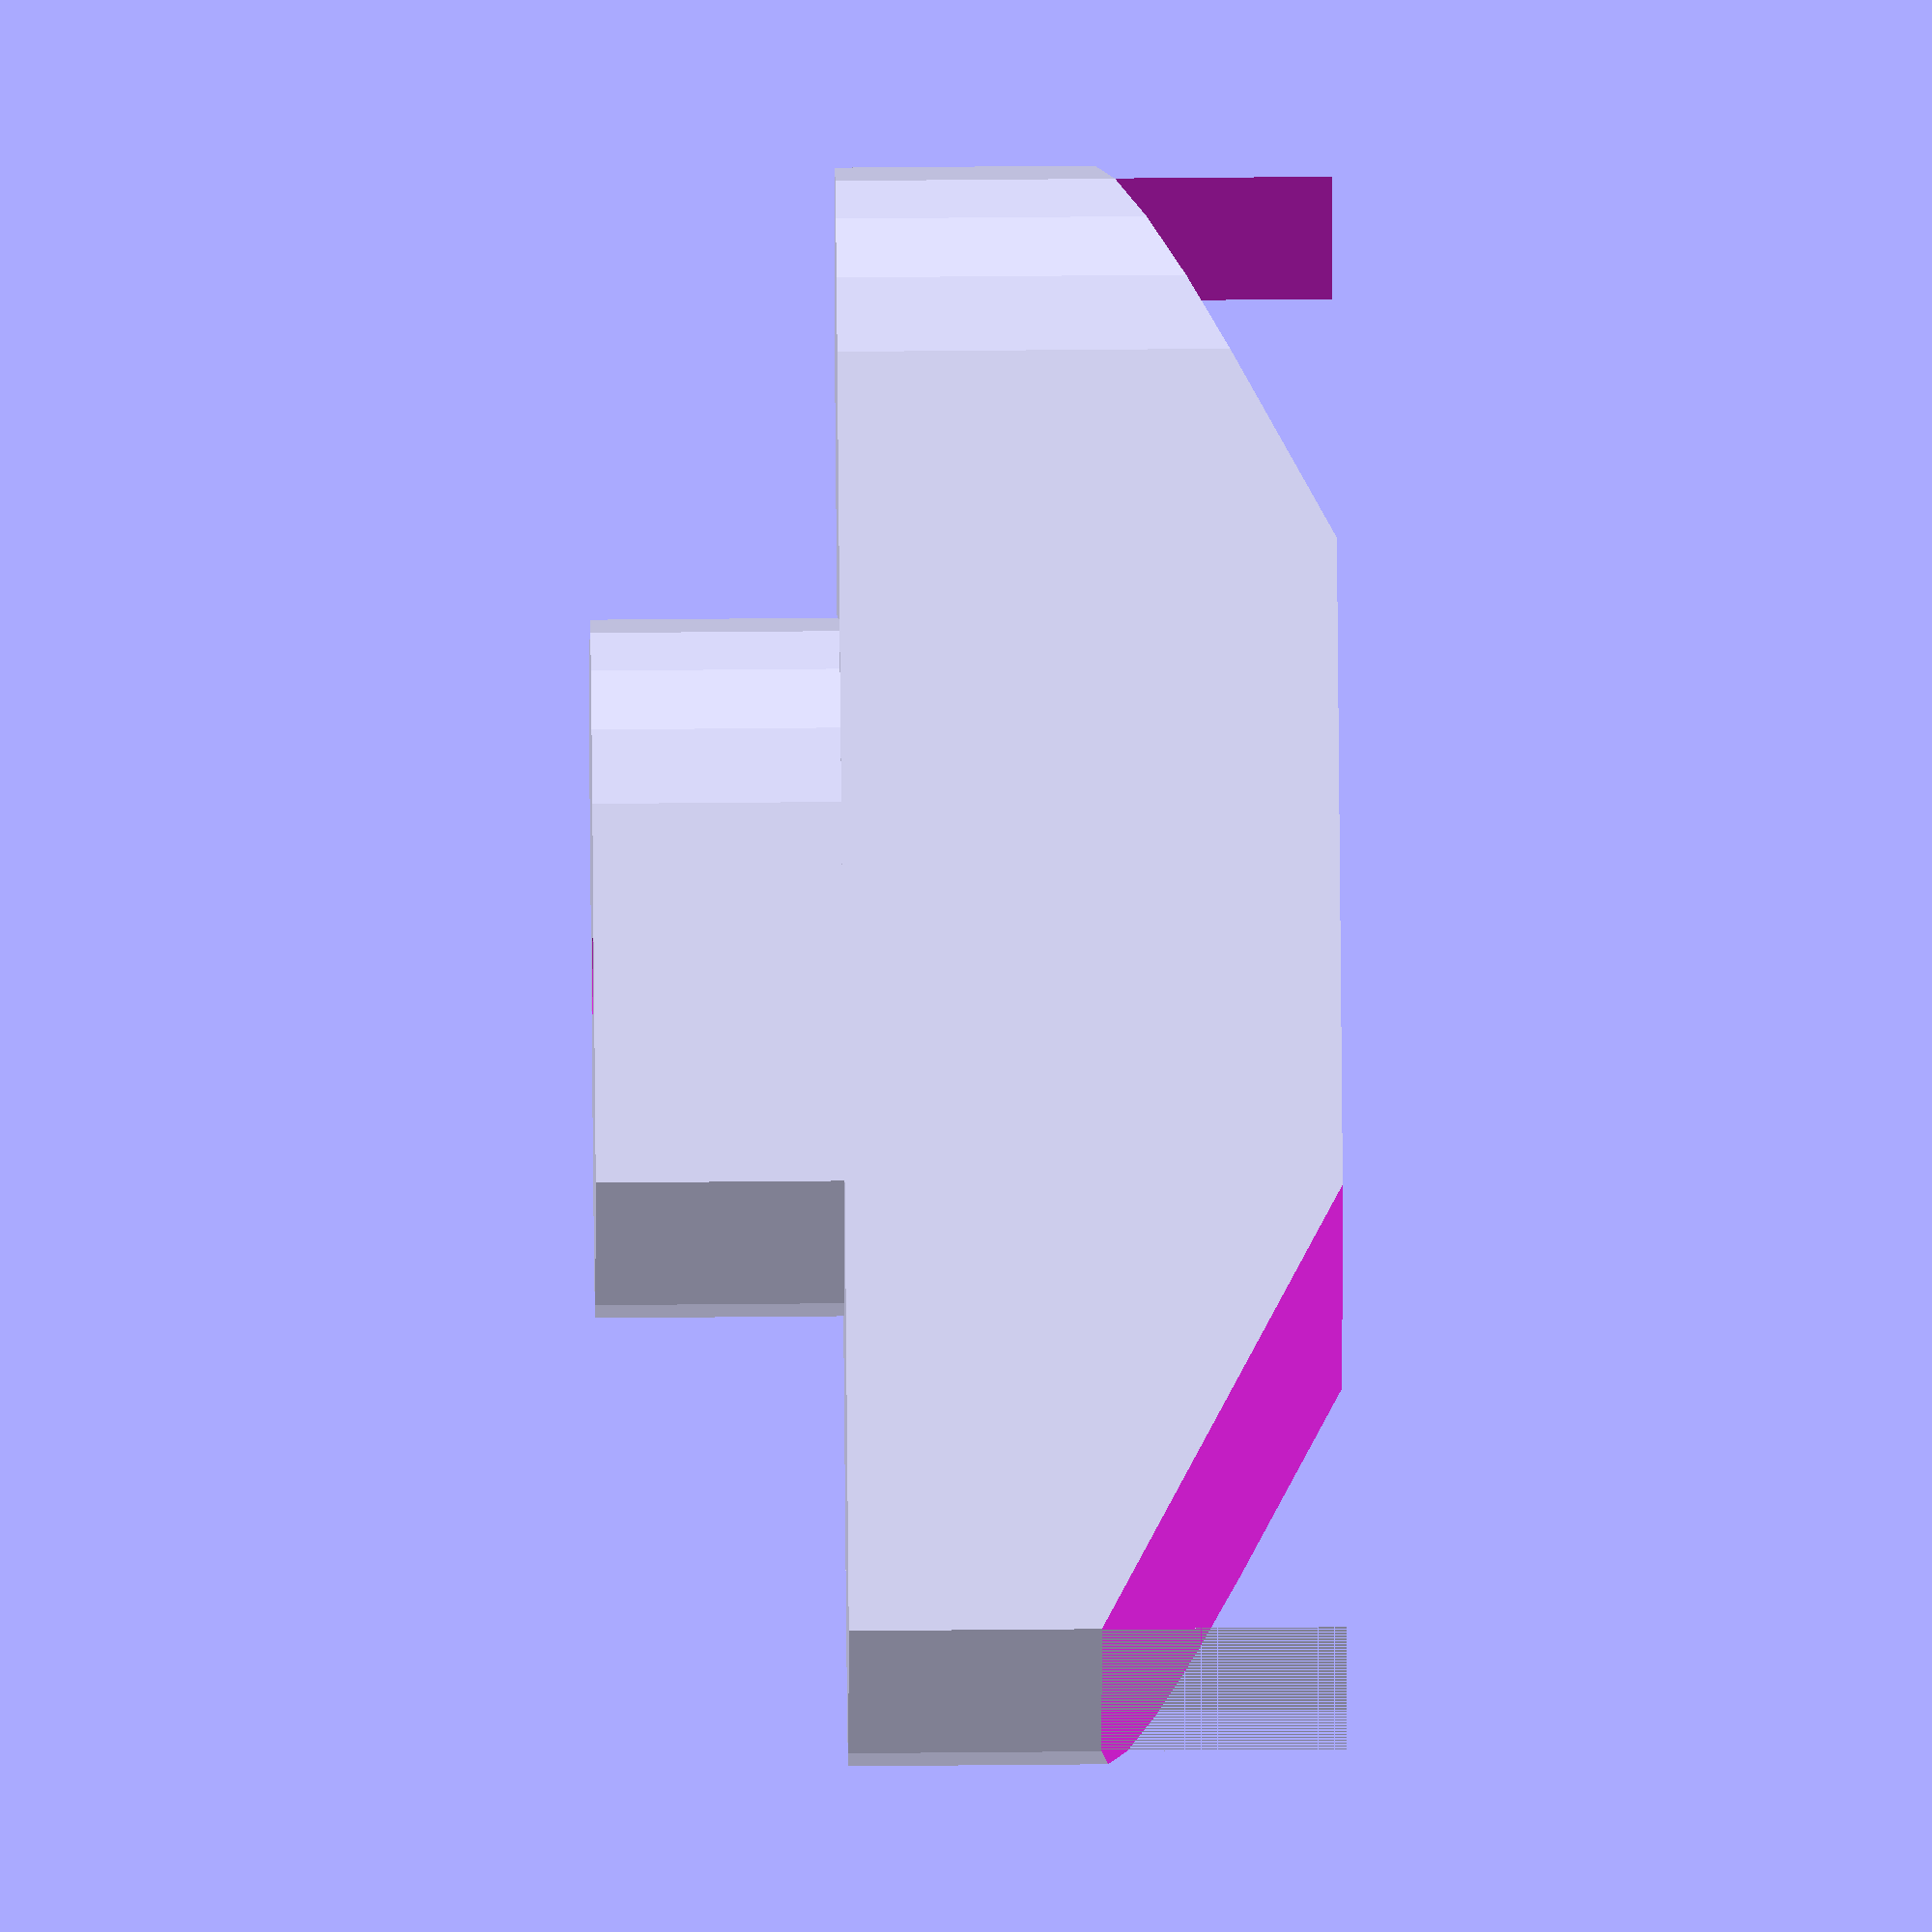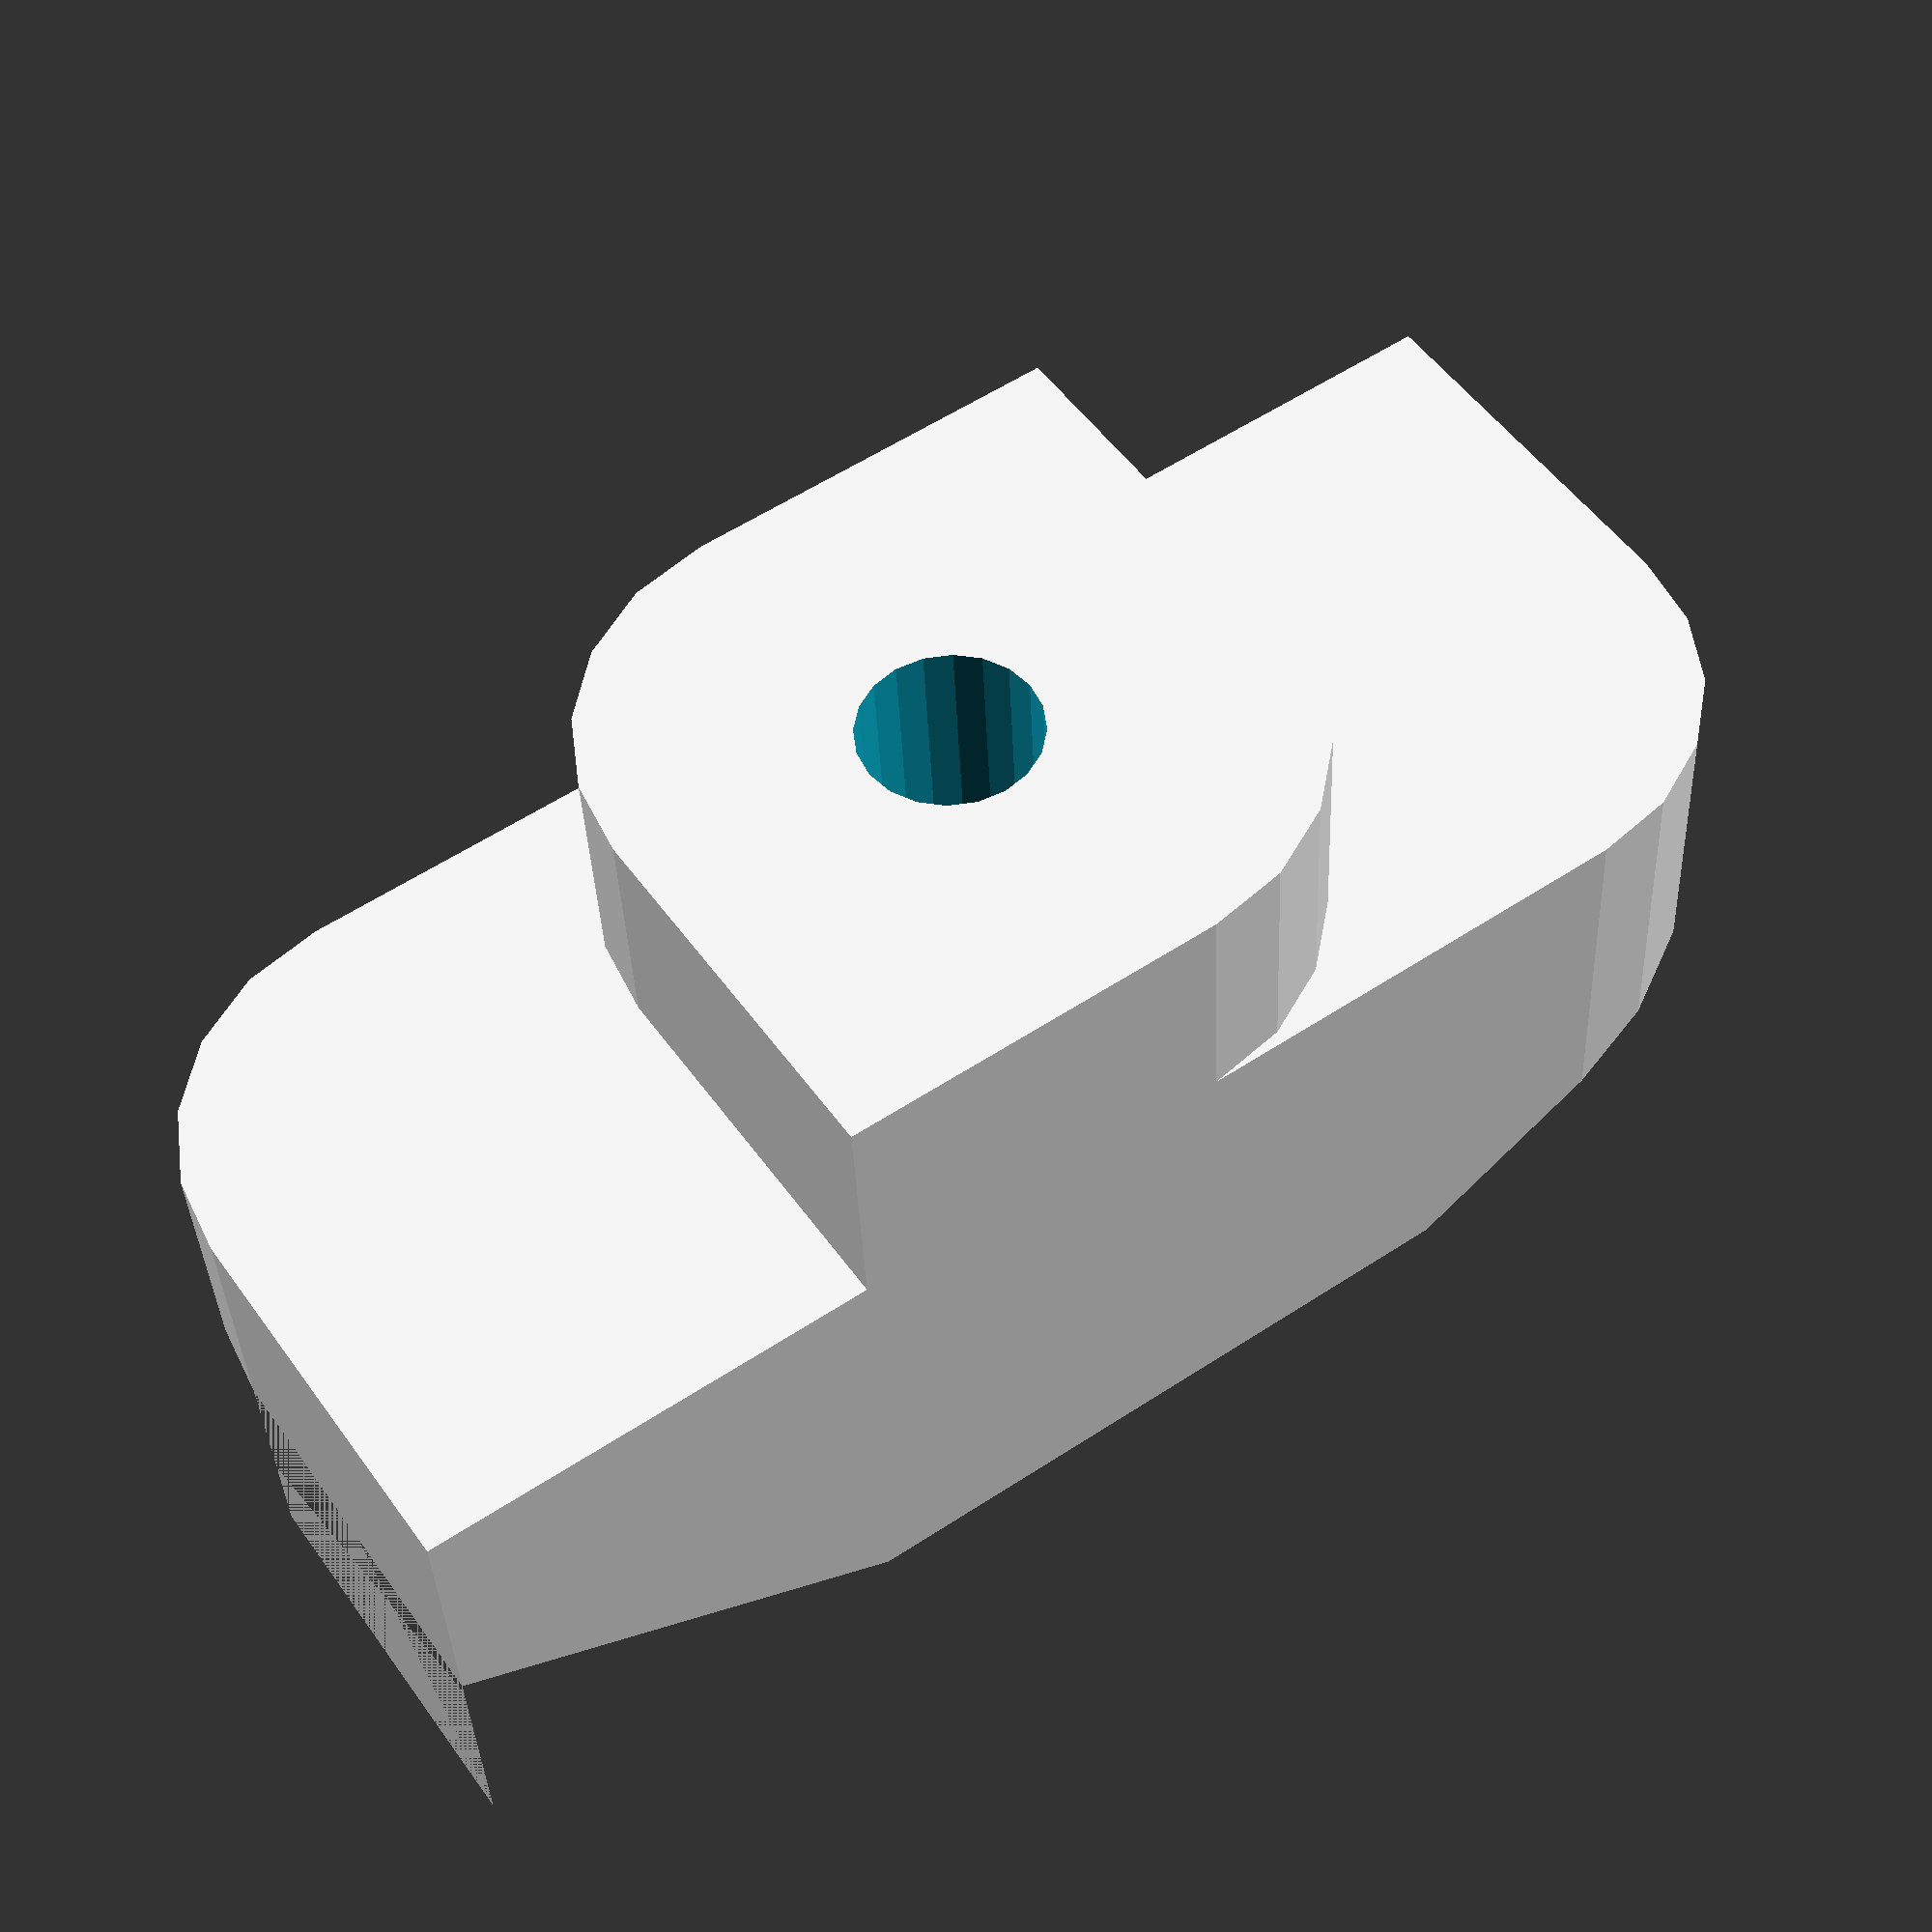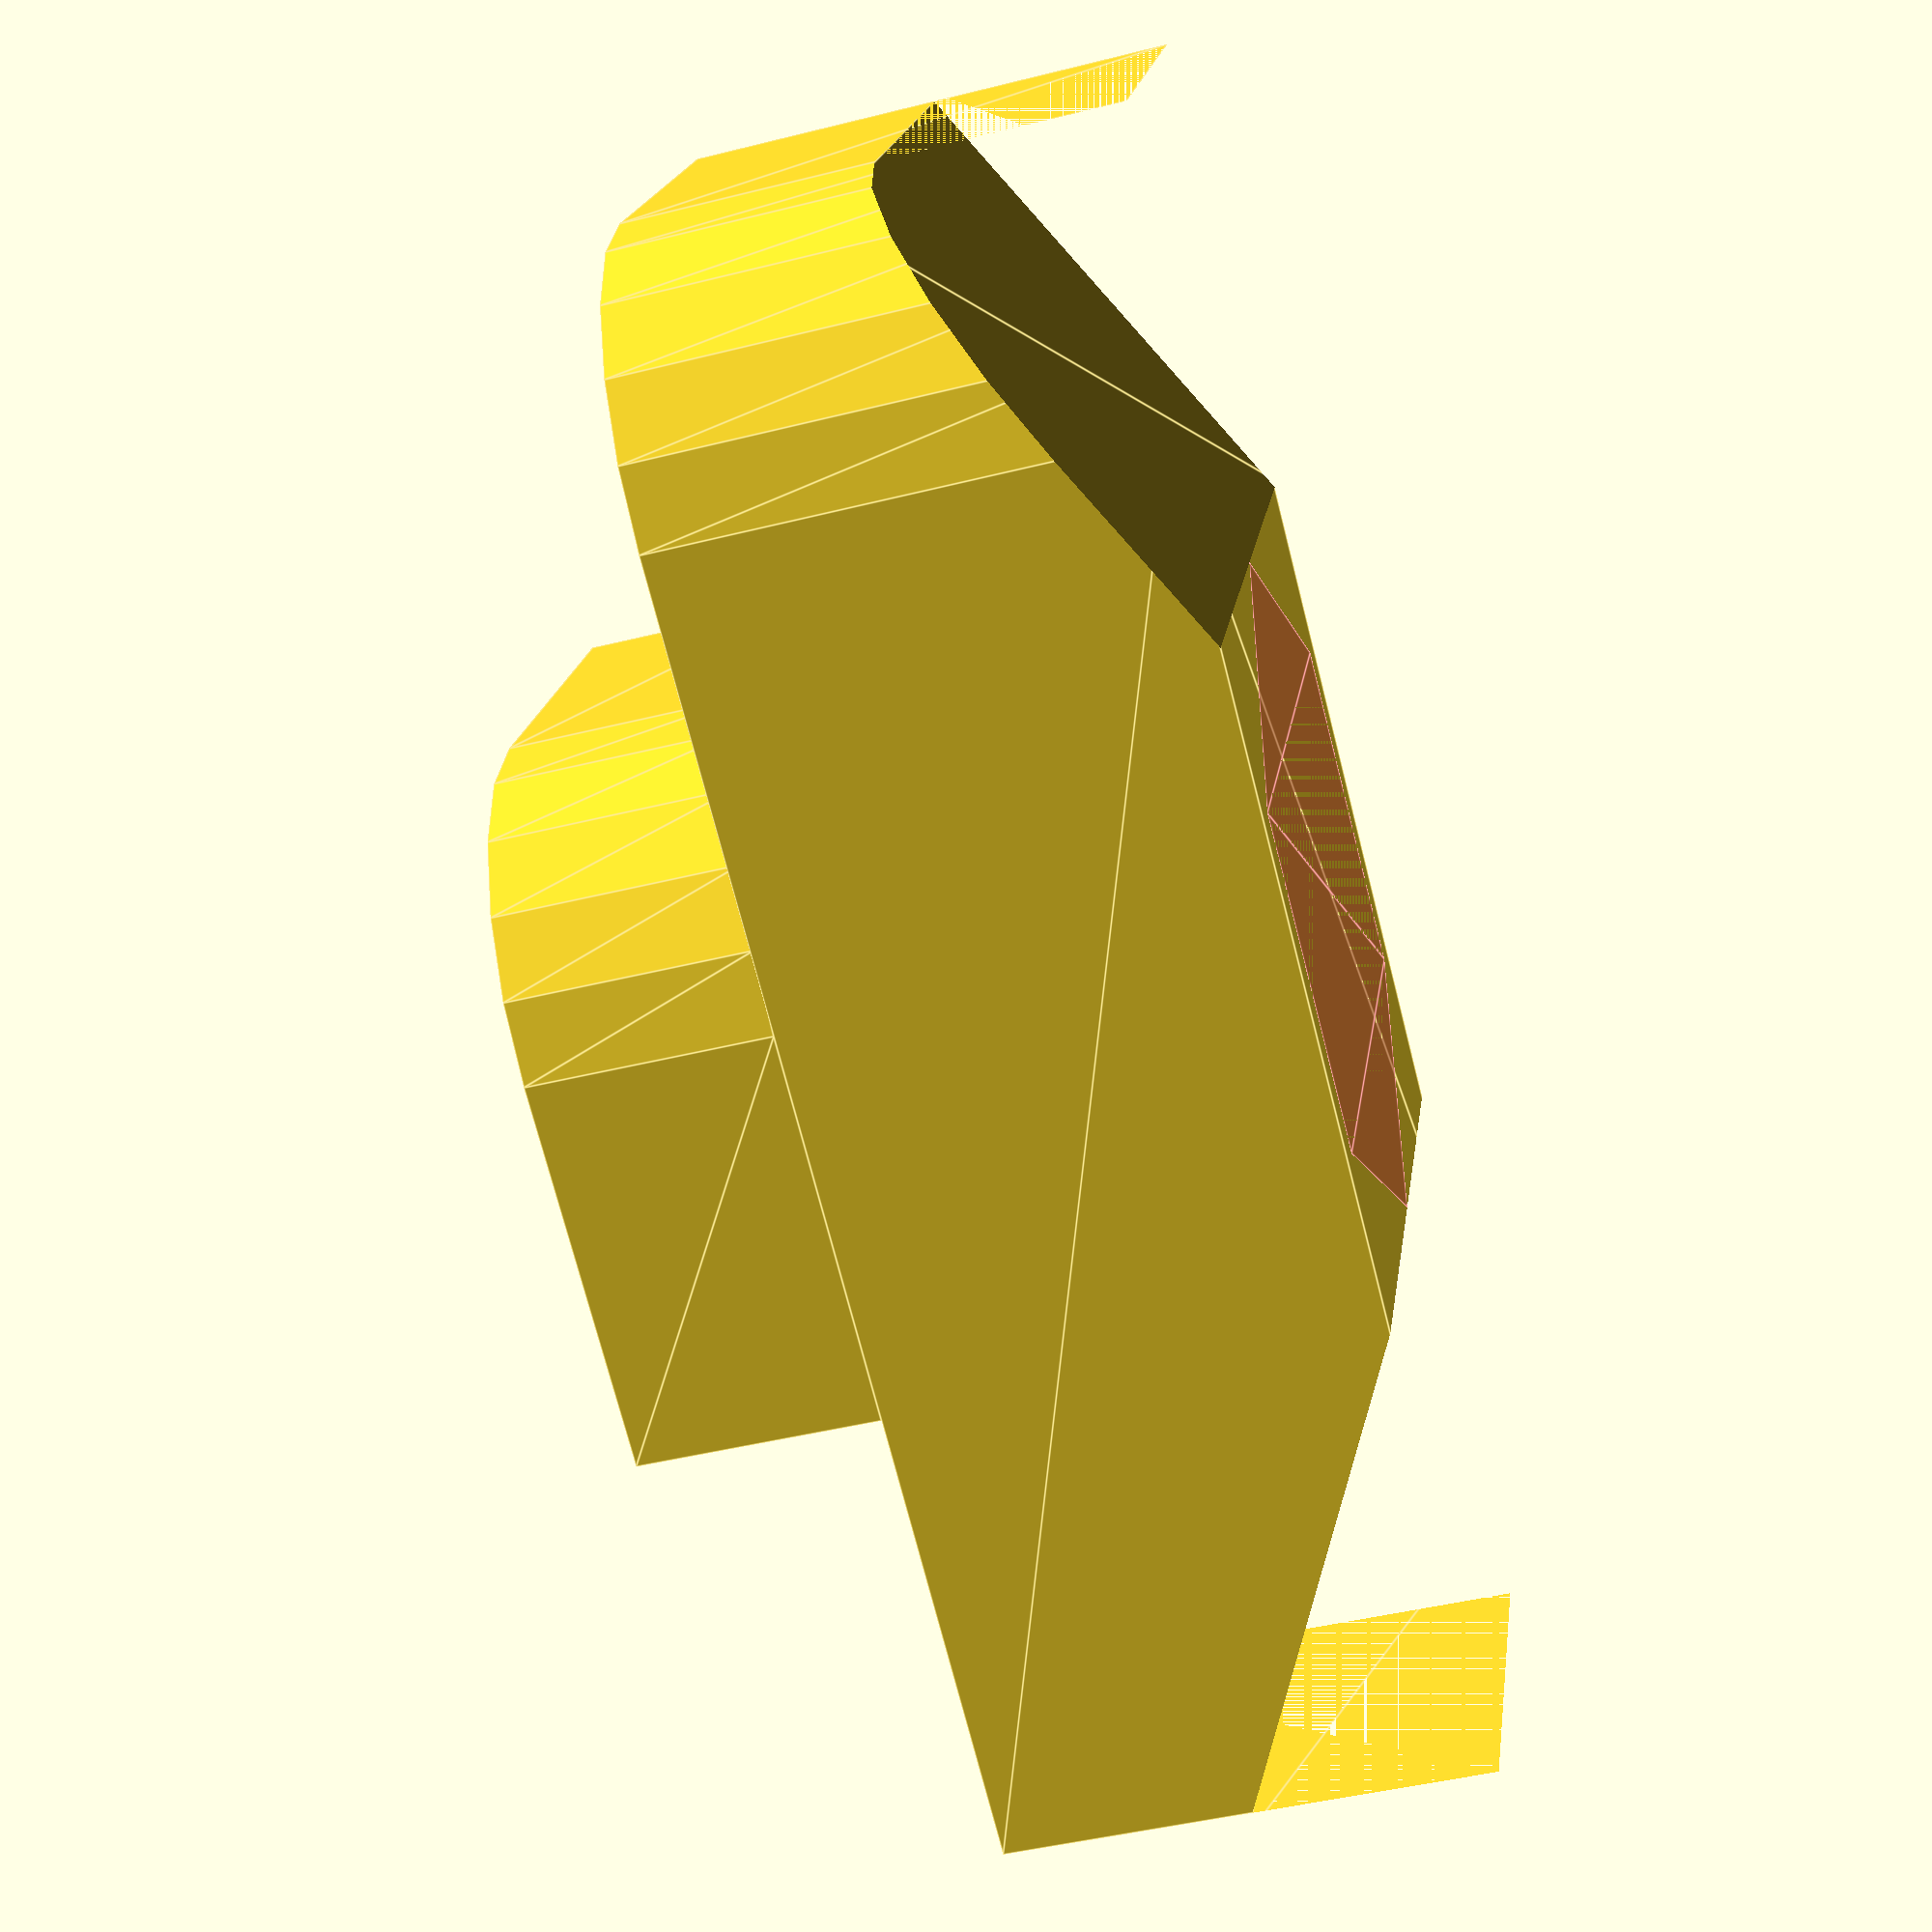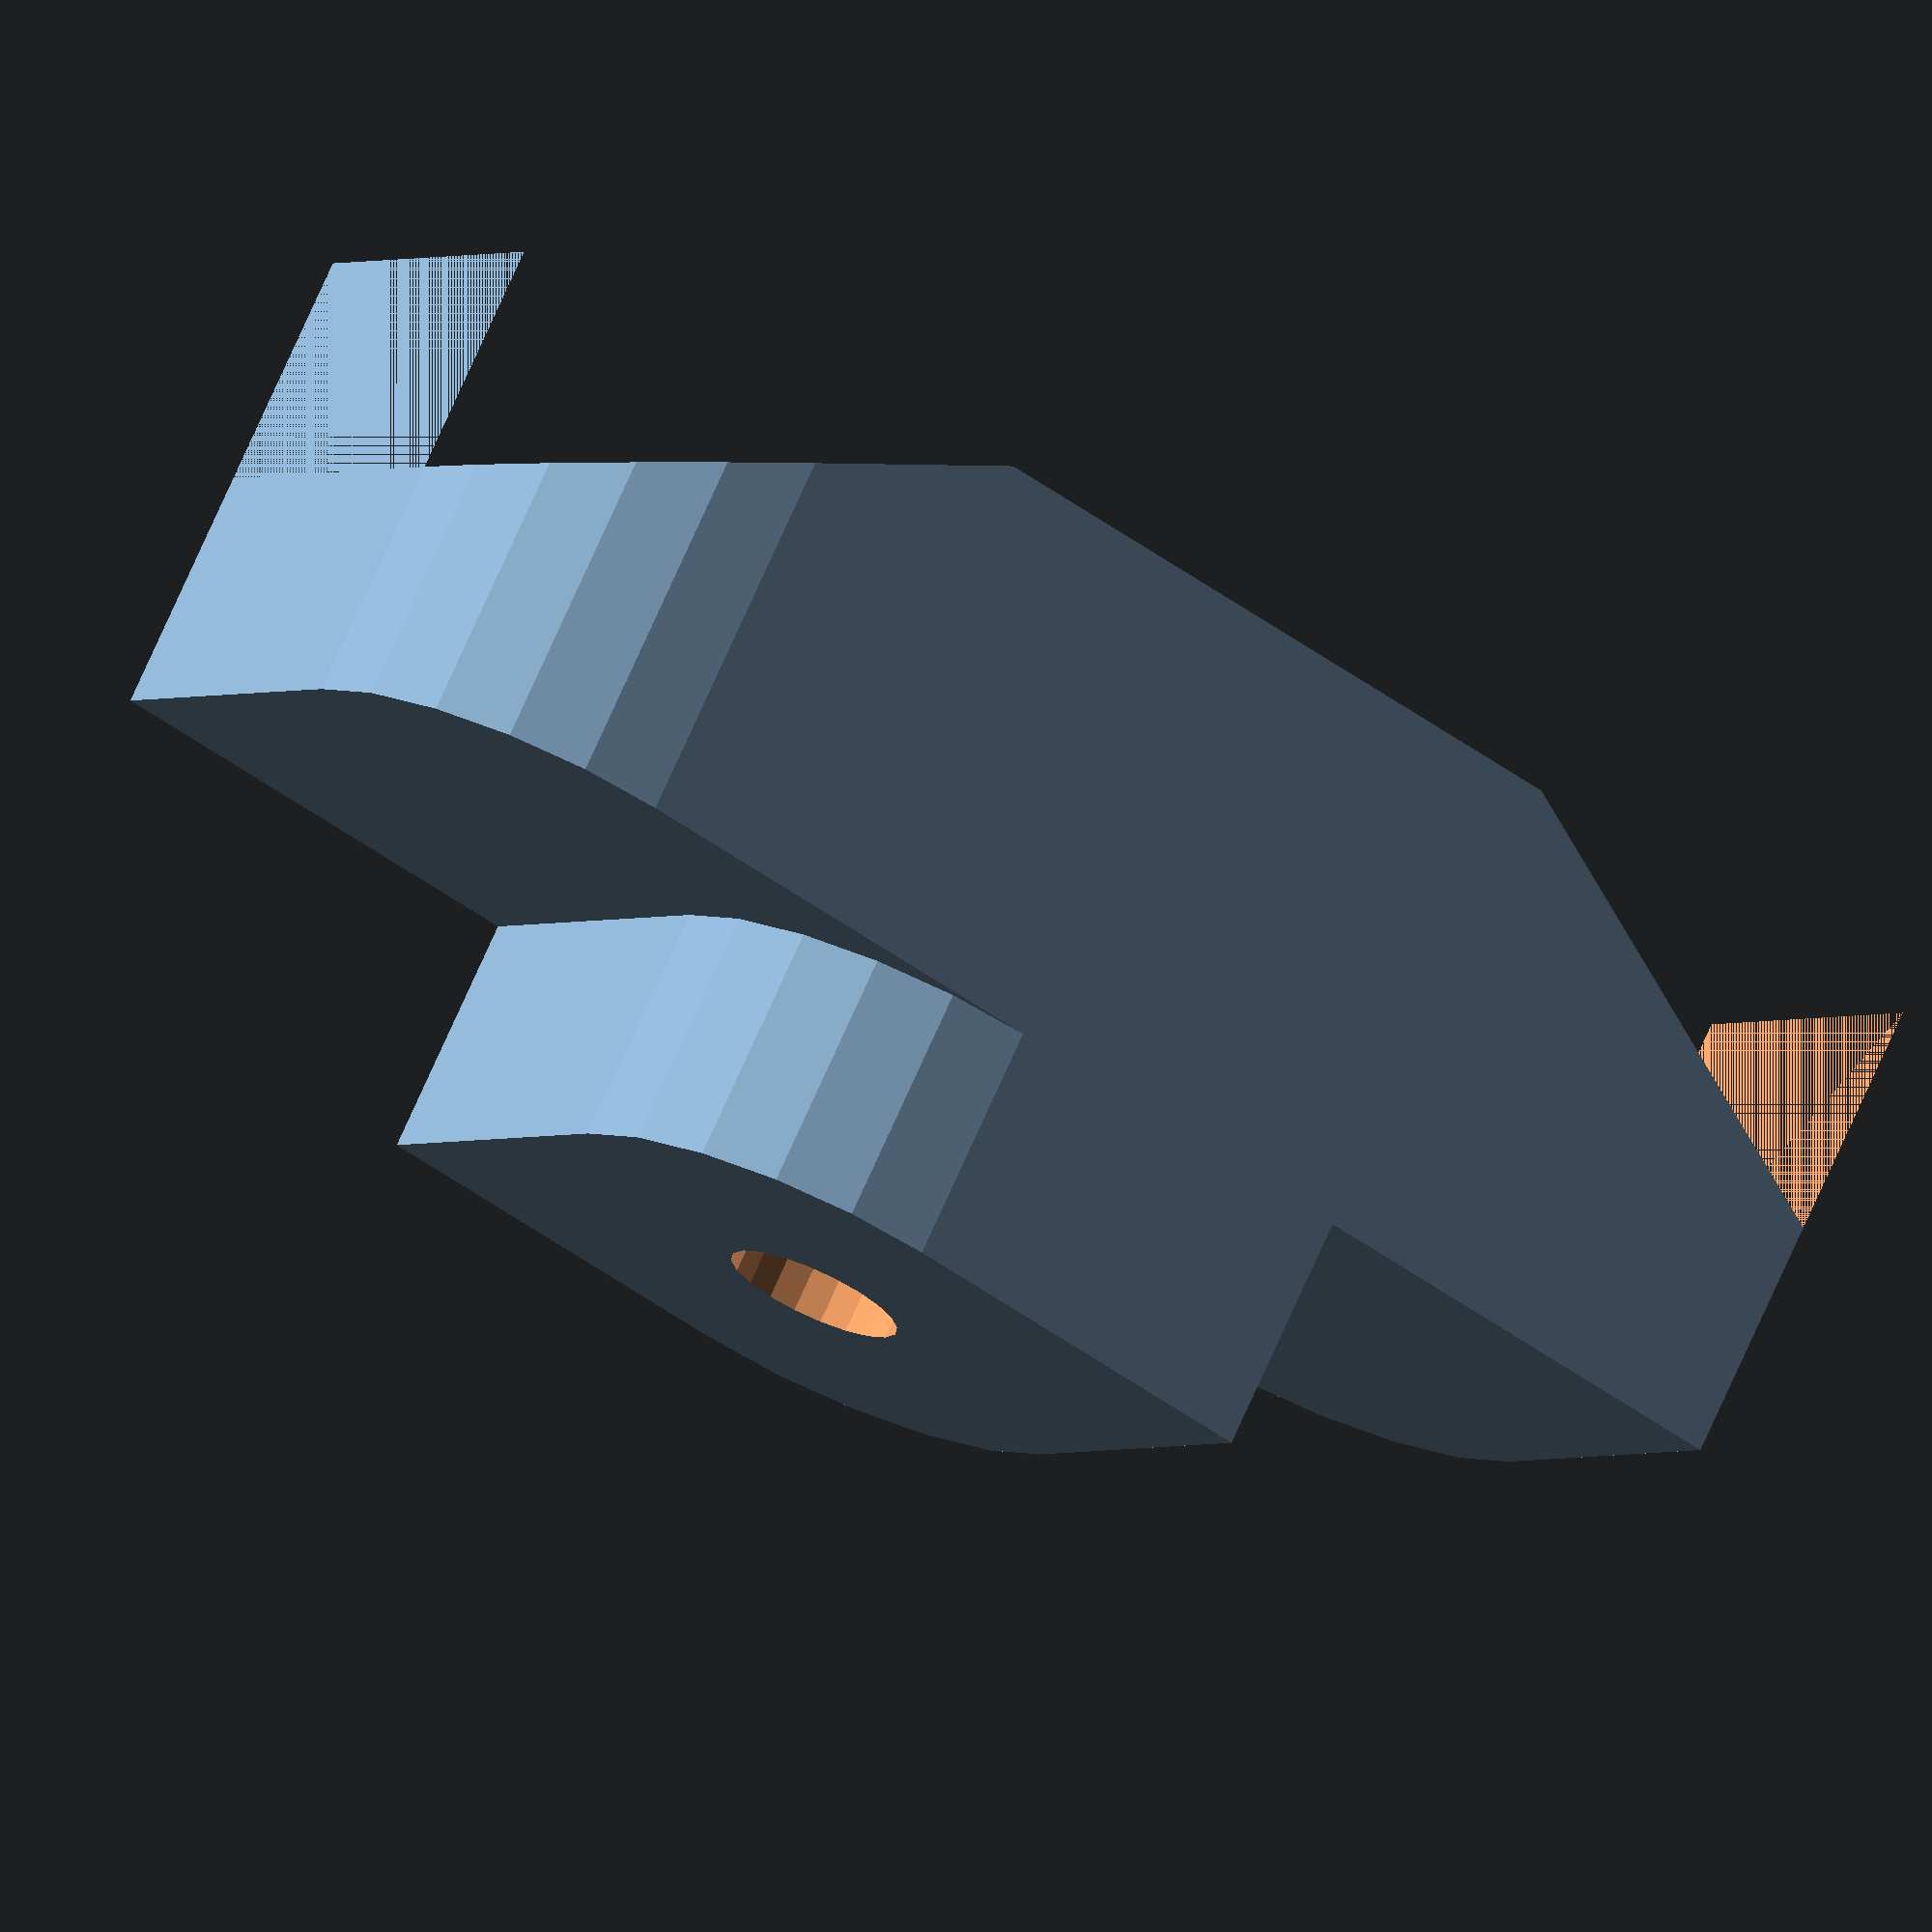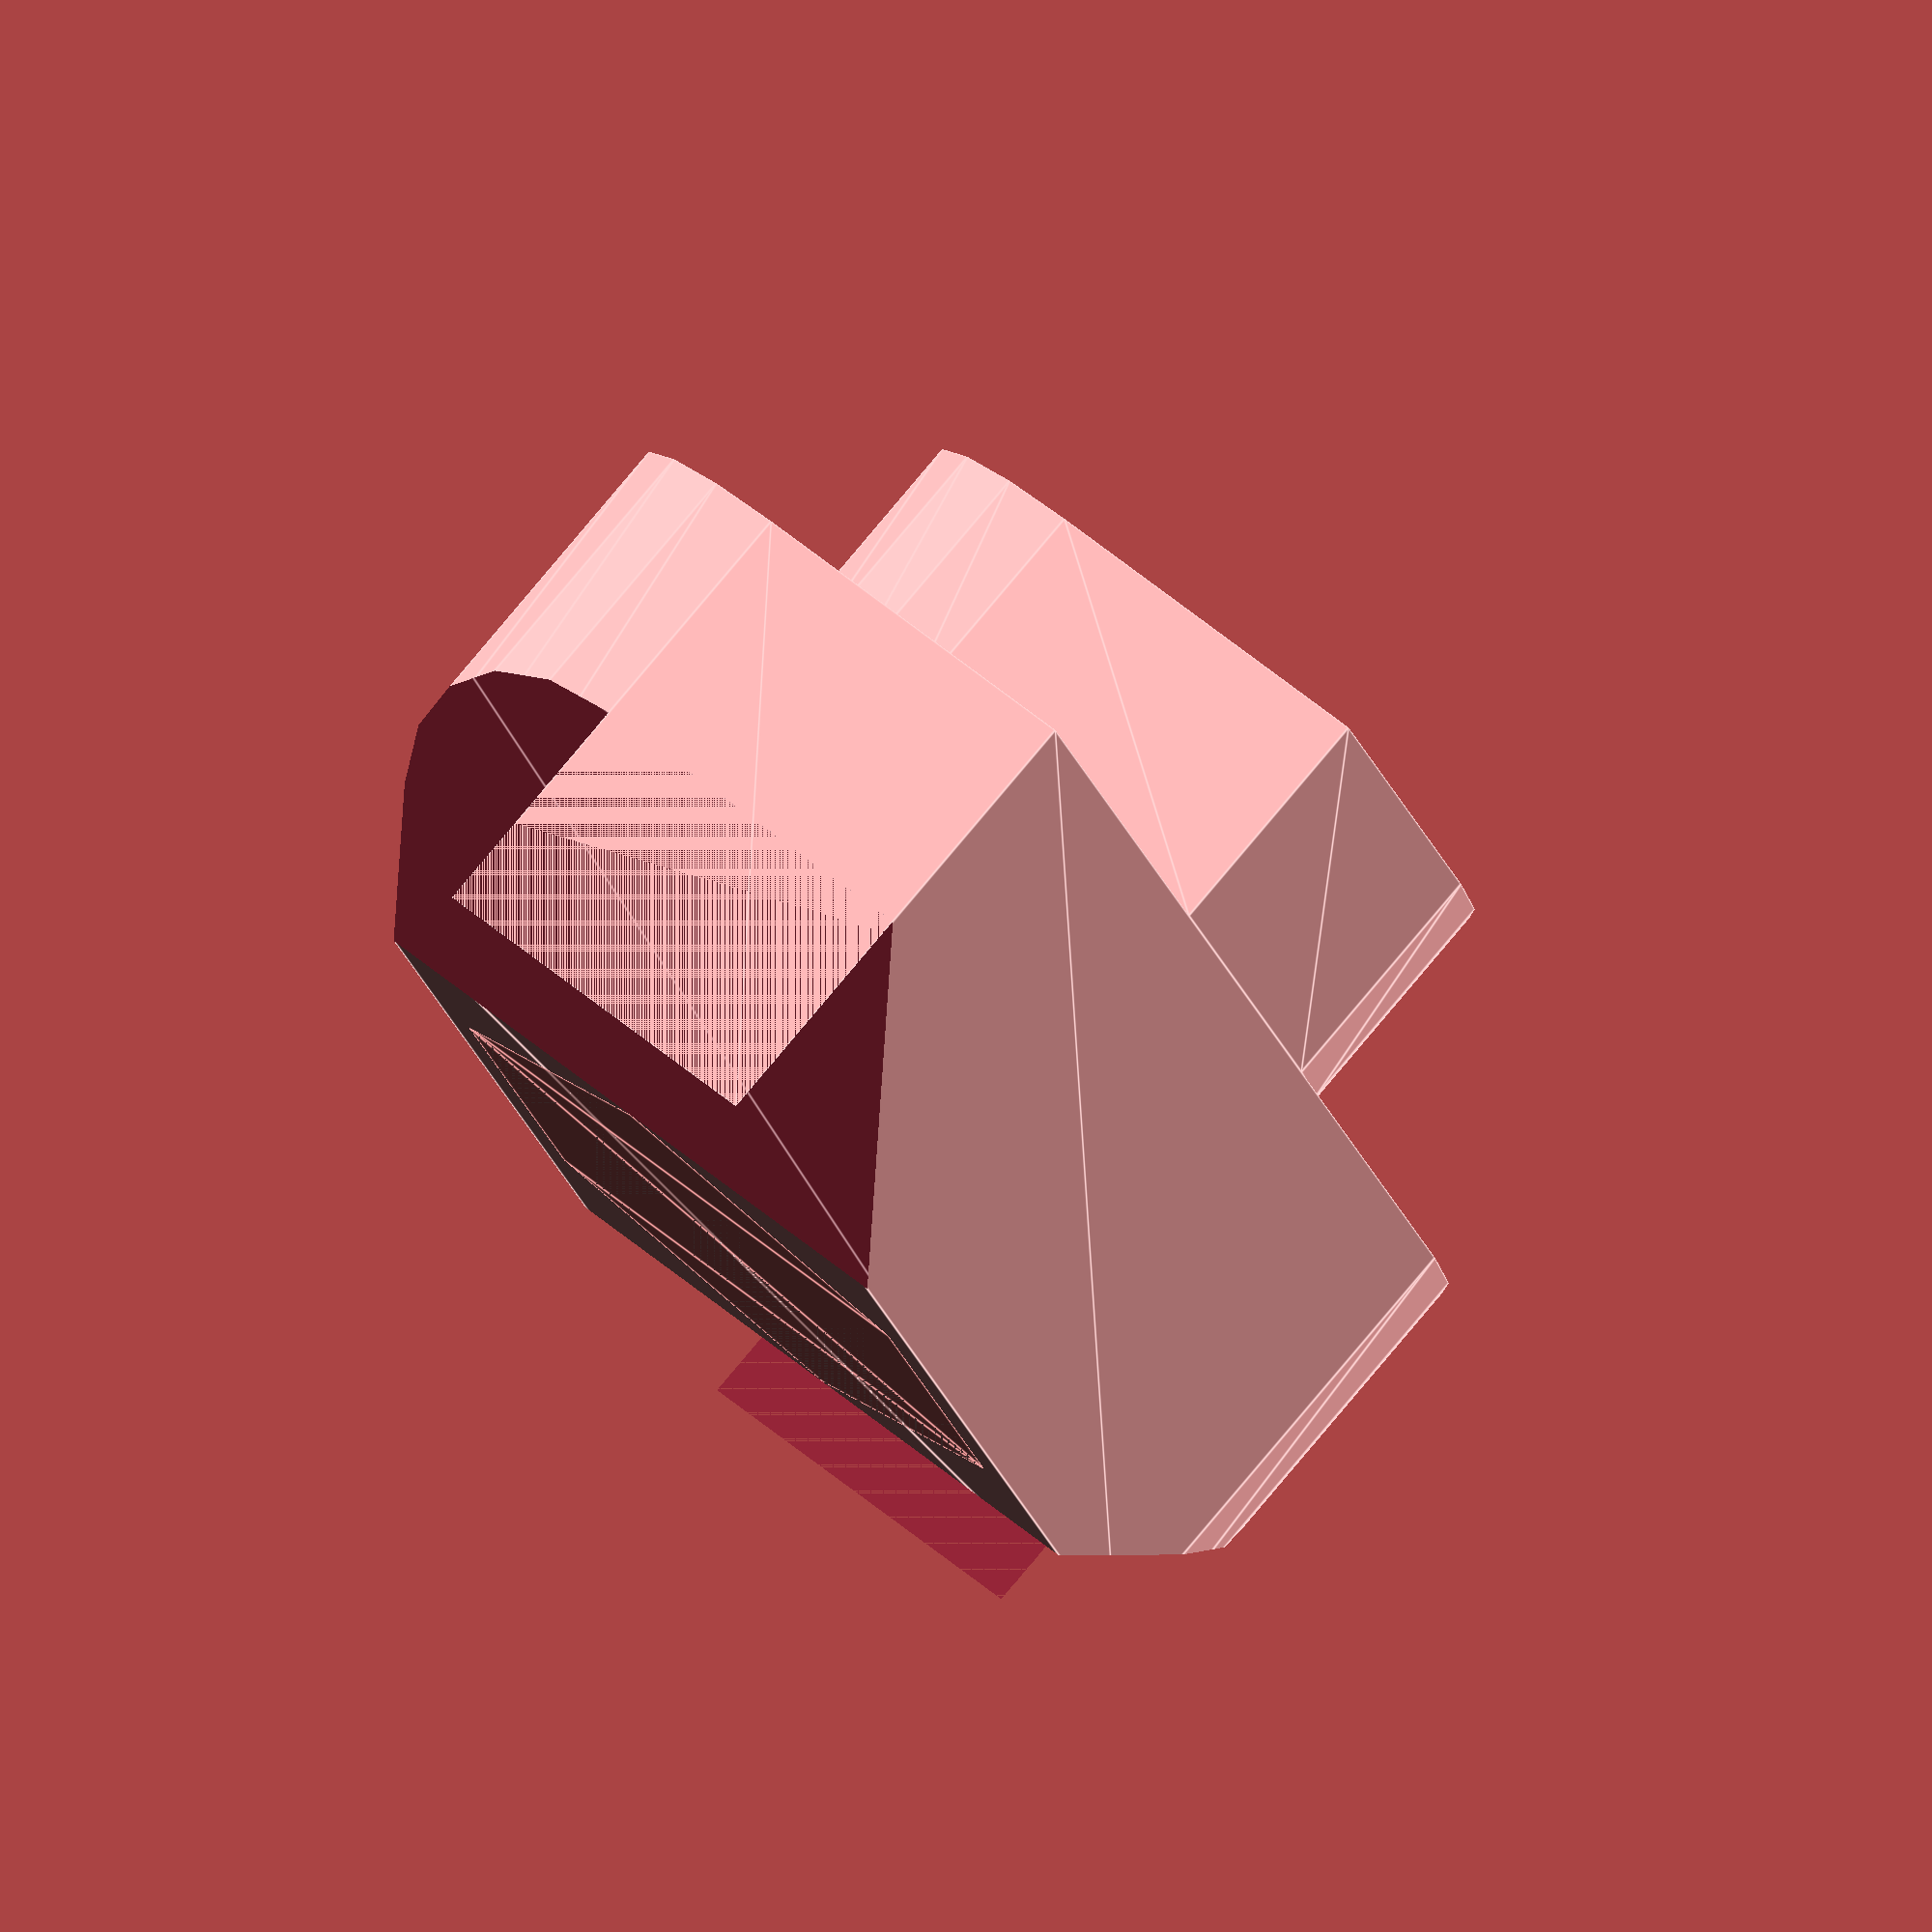
<openscad>
/*
 <-----   A  ------>
         
     E |-----|             
 |-----|  F  |------|      ^
D|                  |      B
  \________________/       v
          C

W - Width (thickness)

*/

/*

Reference Dimensions

Extrusion
        A       B       C       D       E       F       W
2020    10.5    3.5     6.2     1       1       5       6
3030    15.6    5       8.2     2       1       6       6                                      
4040    19.4    6       8       3       3       8       8

Hex Nut
        Hole    Size    Height
M3      3.4     5.6     2.5
M4      4.6     7.1     3

Square Nut (DIN562)
        Hole    Size    Height
M3      3.4     5.6     1.8
M4      4.6     7.1     2.2

*/

// TNut(A, B, C, D, E, F, W, NutHole, NutSize, NutHeight, SquareNut);
// Example 4040 + M4 Hex
TNut(19.4, 6, 8, 3, 3, 8, 8, 4.6, 7.1, 2.2, false);

module TNut(A, B, C, D, E, F, W, NH, NS, NH, SquareNut=false){
    difference(){
        tee(A, B, C, D, E, F, W);
        nutAndHole(B+E, NH, NS, NH, SquareNut);
    }
}

module tee(A, B, C, D, E, F, W){
    translate([-W/2, -A/2, 0]){
        difference(){
            union(){
                translate([0, A/2-F/2, B]){
                    linear_extrude(height=E)
                        teeBodyShape(W, F);
                }            
                translate([0,0,0]){
                    linear_extrude(height=B)
                        teeBodyShape(W, A);
                }
            }
       
            translate([-0.5,0,B-D-0.05])
                rotate([0, 90, 0])
                    bottomCut(A, B, C, D, W);
        }
    }
}

module nutAndHole(t_height, t_holeDia, size, height, squarenut=false){
    union(){
        translate([0,0,height]){
            hole(t_holeDia, t_height);
        }
        #translate([0,0,0]){
            if (squarenut){
                square_nut(size, height);
            }else{
                hex_nut(size, height);
            }
        }
    }
}

module bottomCut(A, B, C, D, W){
    linear_extrude(height=W+1)
    polygon([
        [0,0],
        [B-D, (A-C)/2],
        [B-D, 0]
    ]);
    linear_extrude(height=W+1)
    polygon([
        [0,A],
        [B-D, A-(A-C)/2],
        [B-D, A]
    ]);
}

module teeBodyShape(width, length){
    filet = width/2.5;
    translate([filet, filet, 0]){
        circle(filet, $fn=20);
    }
    translate([width-filet, length-filet,0]){
        circle(filet, $fn=20);
    }
    polygon([
        [0, filet],
        [filet, filet],
        [filet, 0],
        [width, 0],
        [width, filet],
        [width, length-filet],
        [width-filet, length-filet],
        [width-filet, length],
        [0, length]
    ]);
}

module hole(dia, height){
    linear_extrude(height=height)
        circle(dia/2, $fn=20);
}

module square_nut(size, height){
    //rotate([0,0,45])
    linear_extrude(height=height)
        square([size, size], center=true);
}

module hex_nut(size, height){
    l = (size/2) / cos(30);
    rotate([0,0,90])
        linear_extrude(height=height)
            circle(l, $fn=6);
}
</openscad>
<views>
elev=294.9 azim=277.0 roll=89.5 proj=o view=wireframe
elev=36.5 azim=235.6 roll=2.3 proj=p view=wireframe
elev=44.5 azim=61.8 roll=106.4 proj=p view=edges
elev=106.0 azim=121.7 roll=156.0 proj=o view=solid
elev=99.9 azim=21.6 roll=320.1 proj=o view=edges
</views>
